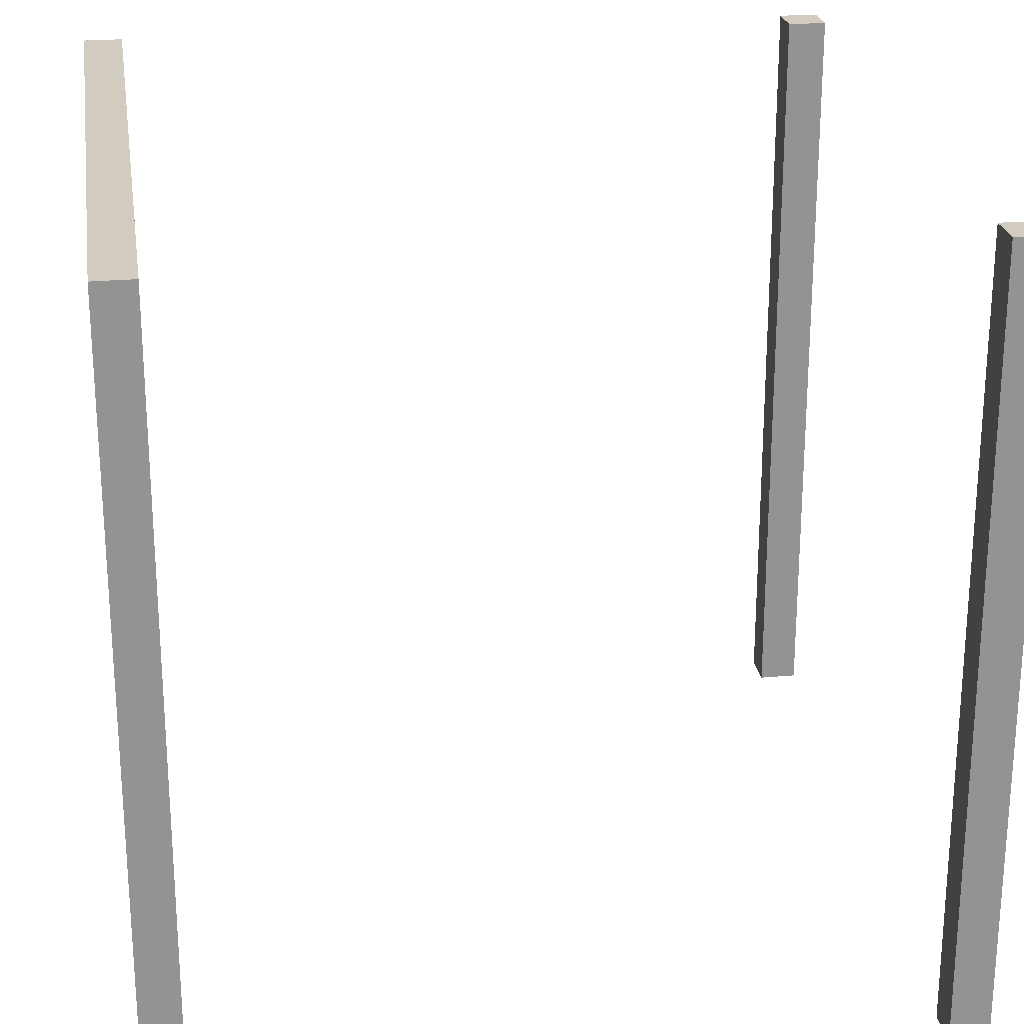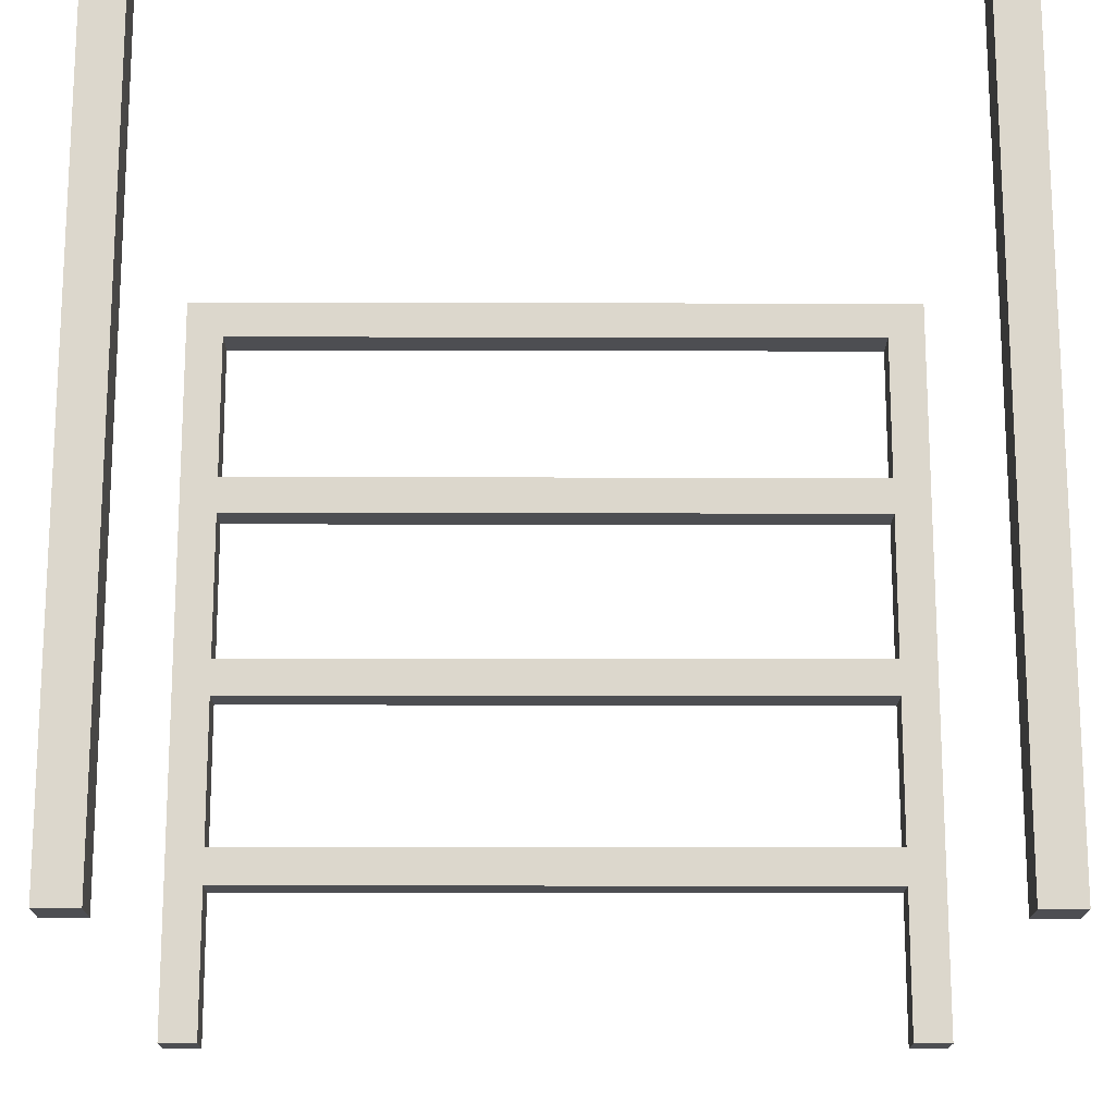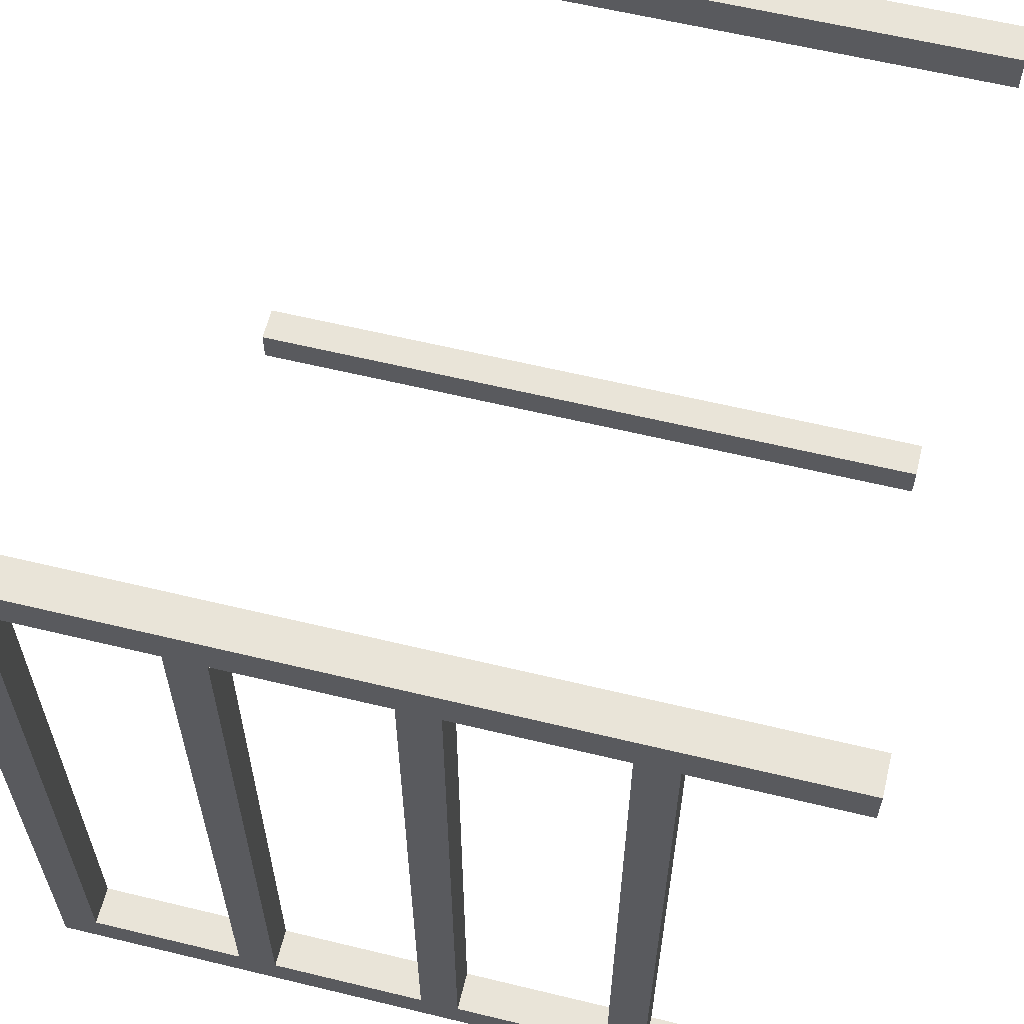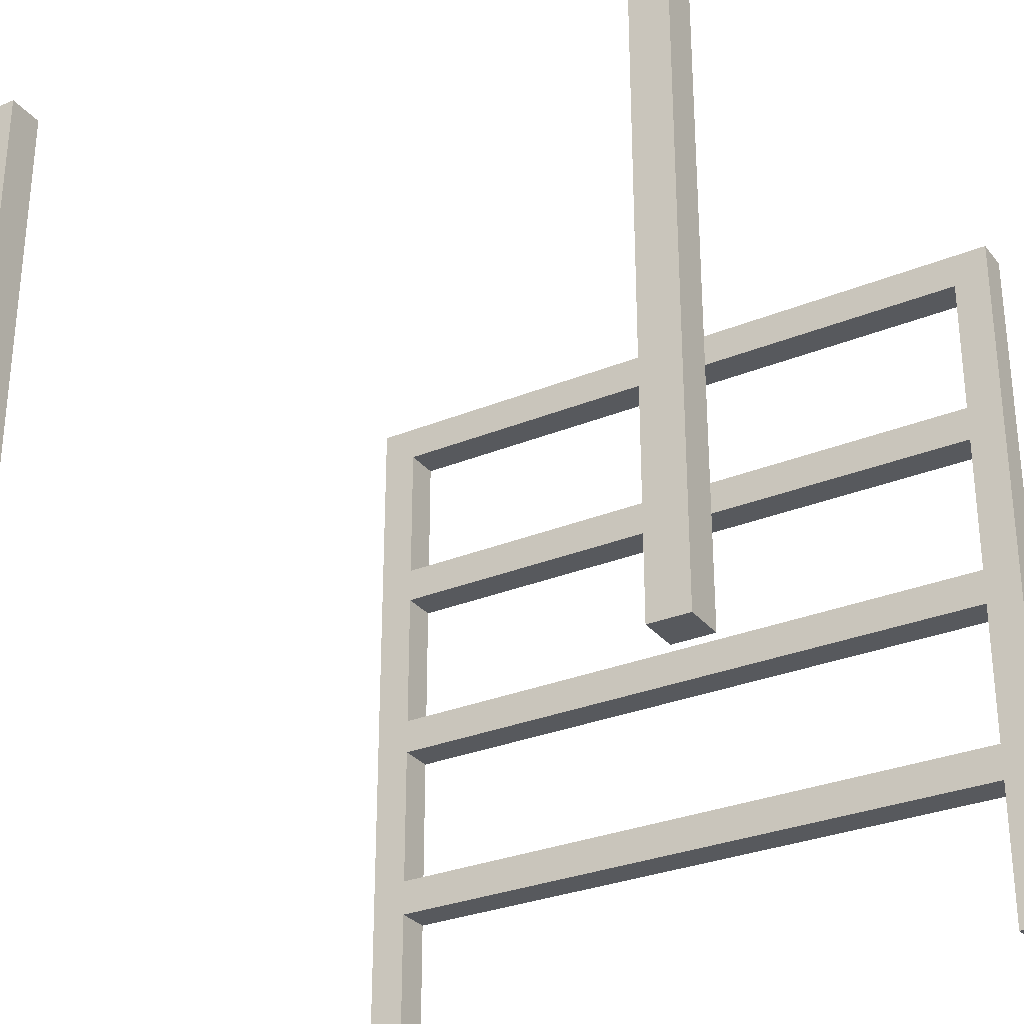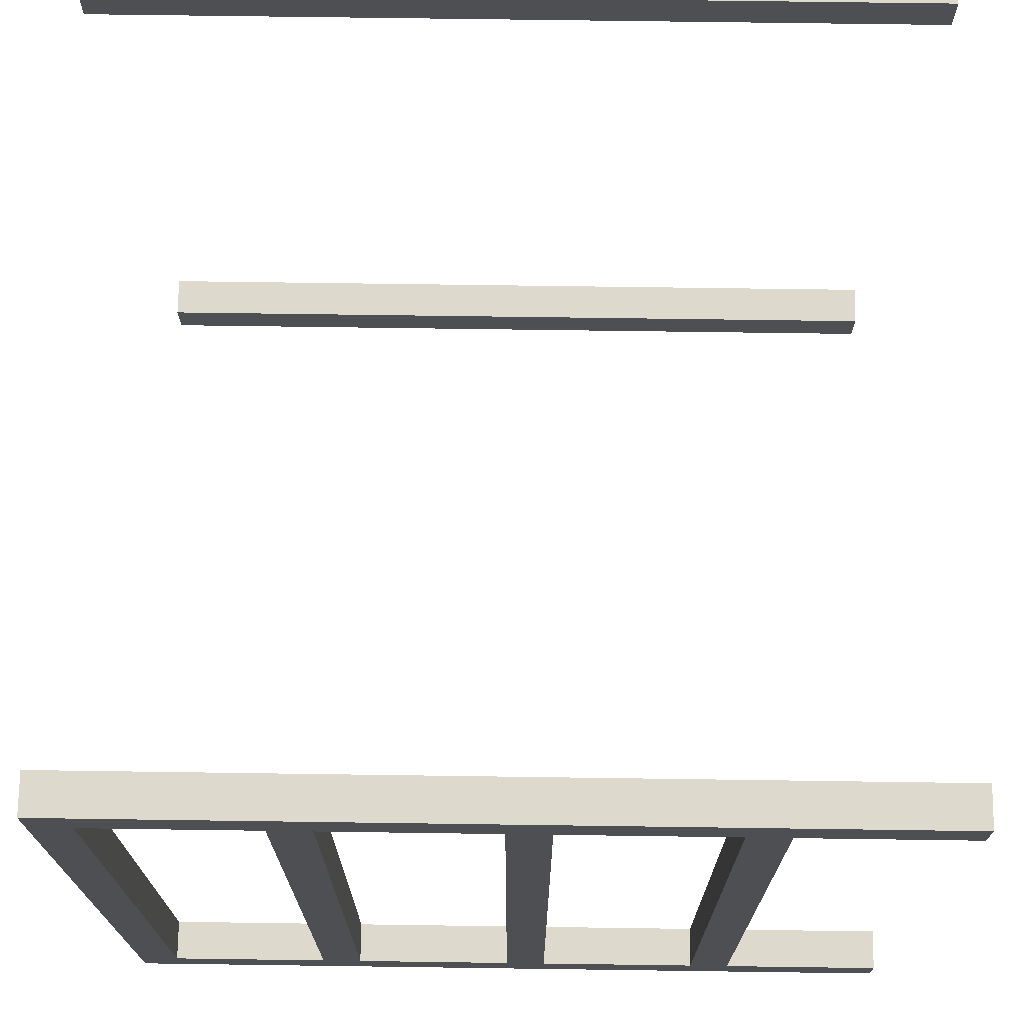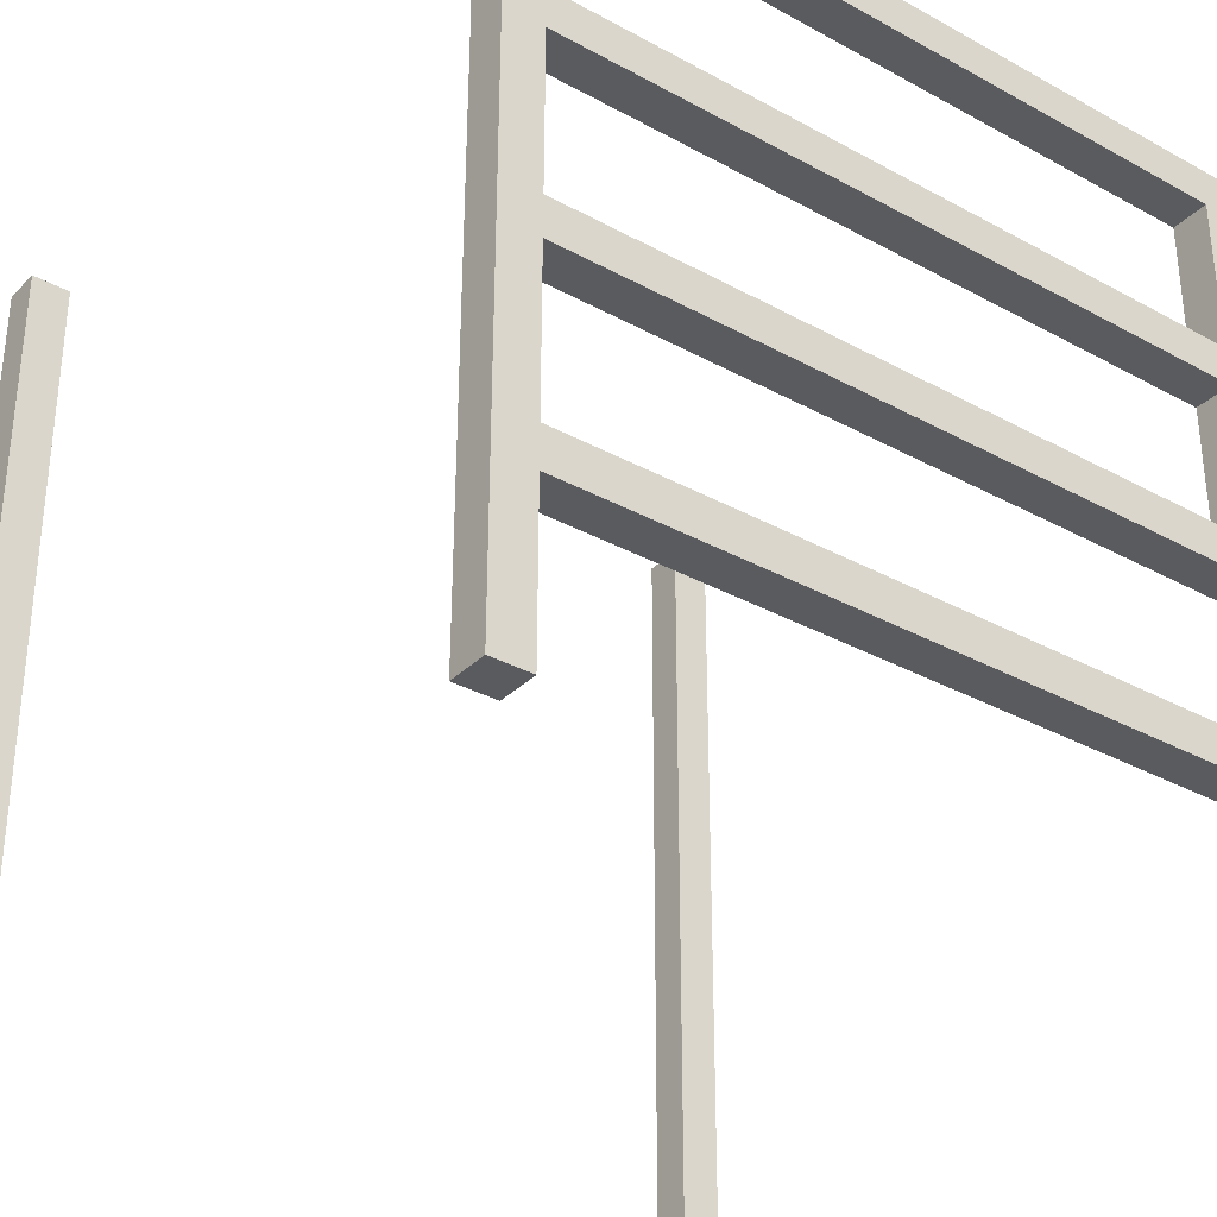
<metadata>
{"format":"obj","ext":"obj","renderer":"f3d","projection":"perspective","resolution":1024,"background":"white","views":[{"elev":23.8,"azim":-8.6,"up":"+Y"},{"elev":-17.1,"azim":89.7,"up":"+Y"},{"elev":60.6,"azim":-76.1,"up":"+Z"},{"elev":-29.7,"azim":121.1,"up":"+Y"},{"elev":71.9,"azim":-89.2,"up":"+Z"},{"elev":-33.1,"azim":-127.1,"up":"+Y"}]}
</metadata>
<code>
o
v -2 0 2
v -2 0 1.8
v -2 0 -1.8
v -2 0 -2
v -2 0.8 1.8
v -2 0.8 -1.8
v -2 1 1.8
v -2 1 -1.8
v -2 1.8 1.8
v -2 1.8 -1.8
v -2 2 1.8
v -2 2 -1.8
v -2 2.8 1.8
v -2 2.8 -1.8
v -2 3 1.8
v -2 3 -1.8
v -2 3.8 1.8
v -2 3.8 -1.8
v -2 4 2
v -2 4 -2
v 1.8 0 2
v 1.8 0 1.8
v 1.8 0 -1.8
v 1.8 0 -2
v 1.8 4 2
v 1.8 4 1.8
v 1.8 4 -1.8
v 1.8 4 -2
v -1.8 0 2
v -1.8 0 1.8
v -1.8 0 -1.8
v -1.8 0 -2
v -1.8 0.8 1.8
v -1.8 0.8 -1.8
v -1.8 1 1.8
v -1.8 1 -1.8
v -1.8 1.8 1.8
v -1.8 1.8 -1.8
v -1.8 2 1.8
v -1.8 2 -1.8
v -1.8 2.8 1.8
v -1.8 2.8 -1.8
v -1.8 3 1.8
v -1.8 3 -1.8
v -1.8 3.8 1.8
v -1.8 3.8 -1.8
v -1.8 4 2
v -1.8 4 -2
v 2 0 2
v 2 0 1.8
v 2 0 -1.8
v 2 0 -2
v 2 4 2
v 2 4 1.8
v 2 4 -1.8
v 2 4 -2
v -2 0 2
v -2 4 2
v -1.8 0 2
v -1.8 4 2
v 1.8 0 2
v 1.8 4 2
v 2 0 2
v 2 4 2
v -2 0 -1.8
v -2 0.8 -1.8
v -2 1 -1.8
v -2 1.8 -1.8
v -2 2 -1.8
v -2 2.8 -1.8
v -2 3 -1.8
v -2 3.8 -1.8
v -1.8 0 -1.8
v -1.8 0.8 -1.8
v -1.8 1 -1.8
v -1.8 1.8 -1.8
v -1.8 2 -1.8
v -1.8 2.8 -1.8
v -1.8 3 -1.8
v -1.8 3.8 -1.8
v 1.8 0 -1.8
v 1.8 4 -1.8
v 2 0 -1.8
v 2 4 -1.8
v -2 0 1.8
v -2 0.8 1.8
v -2 1 1.8
v -2 1.8 1.8
v -2 2 1.8
v -2 2.8 1.8
v -2 3 1.8
v -2 3.8 1.8
v -1.8 0 1.8
v -1.8 0.8 1.8
v -1.8 1 1.8
v -1.8 1.8 1.8
v -1.8 2 1.8
v -1.8 2.8 1.8
v -1.8 3 1.8
v -1.8 3.8 1.8
v 1.8 0 1.8
v 1.8 4 1.8
v 2 0 1.8
v 2 4 1.8
v -2 0 -2
v -2 4 -2
v -1.8 0 -2
v -1.8 4 -2
v 1.8 0 -2
v 1.8 4 -2
v 2 0 -2
v 2 4 -2
v -2 0 2
v -1.8 0 2
v 1.8 0 2
v 2 0 2
v -2 0 1.8
v -1.8 0 1.8
v 1.8 0 1.8
v 2 0 1.8
v -2 0 -1.8
v -1.8 0 -1.8
v 1.8 0 -1.8
v 2 0 -1.8
v -2 0 -2
v -1.8 0 -2
v 1.8 0 -2
v 2 0 -2
v -2 0.8 1.8
v -1.8 0.8 1.8
v -2 0.8 -1.8
v -1.8 0.8 -1.8
v -2 1.8 1.8
v -1.8 1.8 1.8
v -2 1.8 -1.8
v -1.8 1.8 -1.8
v -2 2.8 1.8
v -1.8 2.8 1.8
v -2 2.8 -1.8
v -1.8 2.8 -1.8
v -2 3.8 1.8
v -1.8 3.8 1.8
v -2 3.8 -1.8
v -1.8 3.8 -1.8
v -2 1 1.8
v -1.8 1 1.8
v -2 1 -1.8
v -1.8 1 -1.8
v -2 2 1.8
v -1.8 2 1.8
v -2 2 -1.8
v -1.8 2 -1.8
v -2 3 1.8
v -1.8 3 1.8
v -2 3 -1.8
v -1.8 3 -1.8
v -2 4 2
v -1.8 4 2
v 1.8 4 2
v 2 4 2
v 1.8 4 1.8
v 2 4 1.8
v 1.8 4 -1.8
v 2 4 -1.8
v -2 4 -2
v -1.8 4 -2
v 1.8 4 -2
v 2 4 -2
f 5 2 1
f 6 4 3
f 7 5 1
f 7 6 5
f 8 4 6
f 8 6 7
f 9 7 1
f 10 4 8
f 11 9 1
f 11 10 9
f 12 4 10
f 12 10 11
f 13 11 1
f 14 4 12
f 15 13 1
f 15 14 13
f 16 4 14
f 16 14 15
f 17 15 1
f 18 4 16
f 19 17 1
f 19 18 17
f 20 4 18
f 20 18 19
f 25 22 21
f 26 22 25
f 27 24 23
f 28 24 27
f 29 30 33
f 31 32 34
f 29 33 35
f 33 34 35
f 34 32 36
f 35 34 36
f 29 35 37
f 36 32 38
f 29 37 39
f 37 38 39
f 38 32 40
f 39 38 40
f 29 39 41
f 40 32 42
f 29 41 43
f 41 42 43
f 42 32 44
f 43 42 44
f 29 43 45
f 44 32 46
f 29 45 47
f 45 46 47
f 46 32 48
f 47 46 48
f 49 50 53
f 53 50 54
f 51 52 55
f 55 52 56
f 59 58 57
f 60 58 59
f 63 62 61
f 64 62 63
f 73 66 65
f 74 66 73
f 75 68 67
f 76 68 75
f 77 70 69
f 78 70 77
f 79 72 71
f 80 72 79
f 83 82 81
f 84 82 83
f 85 86 93
f 93 86 94
f 87 88 95
f 95 88 96
f 89 90 97
f 97 90 98
f 91 92 99
f 99 92 100
f 101 102 103
f 103 102 104
f 105 106 107
f 107 106 108
f 109 110 111
f 111 110 112
f 117 114 113
f 118 114 117
f 119 116 115
f 120 116 119
f 125 122 121
f 126 122 125
f 127 124 123
f 128 124 127
f 131 130 129
f 132 130 131
f 135 134 133
f 136 134 135
f 139 138 137
f 140 138 139
f 143 142 141
f 144 142 143
f 145 146 147
f 147 146 148
f 149 150 151
f 151 150 152
f 153 154 155
f 155 154 156
f 159 160 161
f 161 160 162
f 157 158 165
f 165 158 166
f 163 164 167
f 167 164 168

</code>
